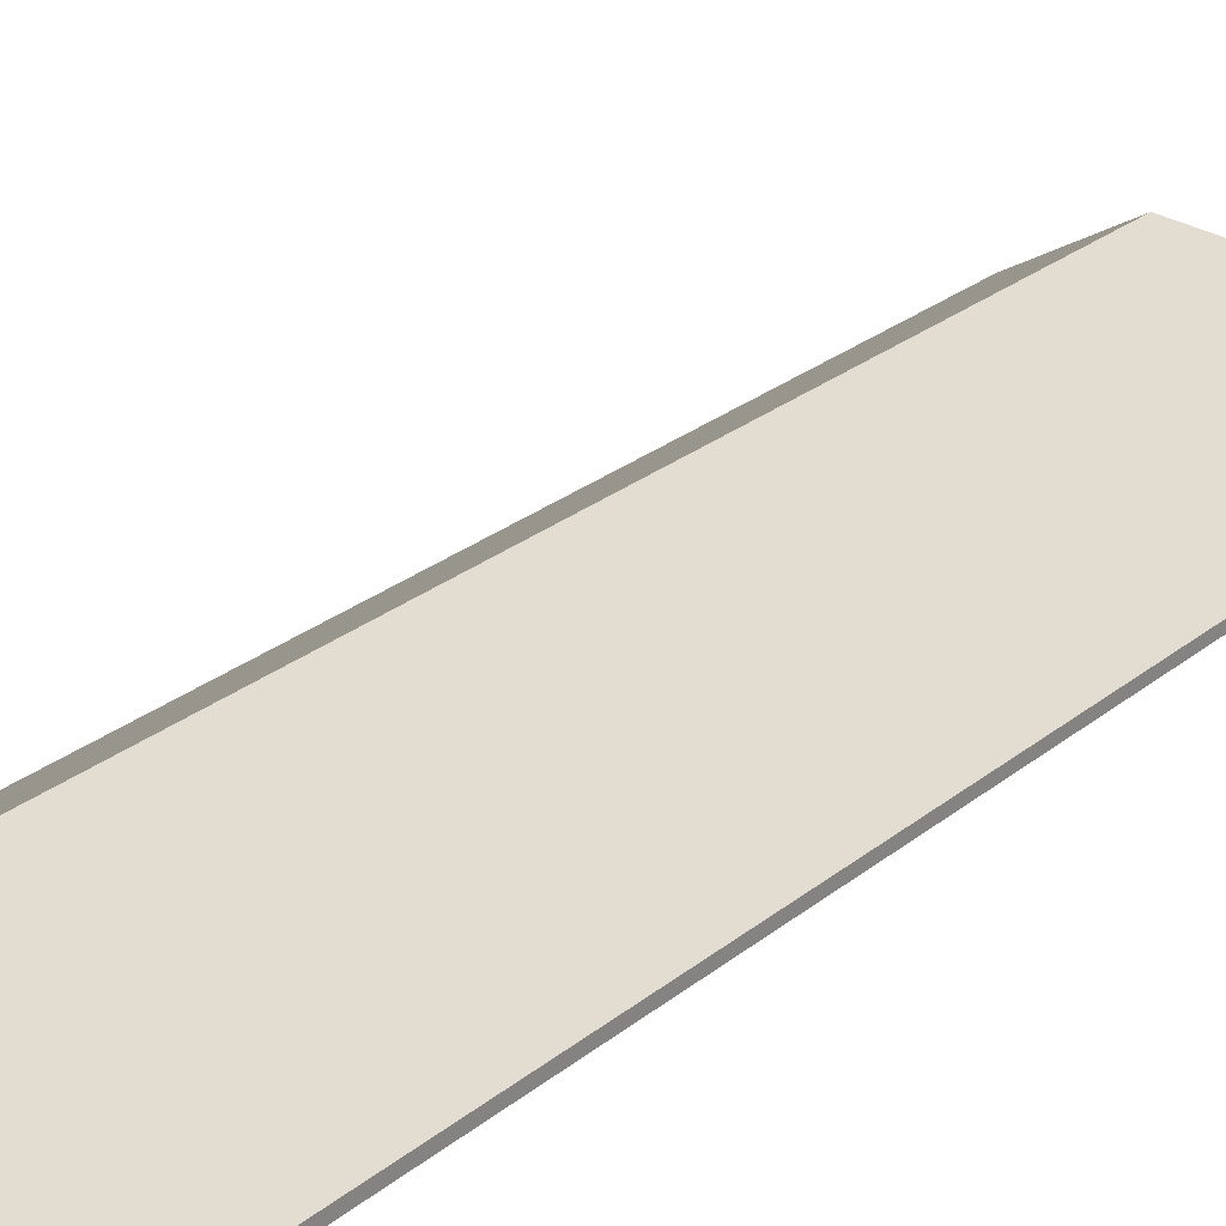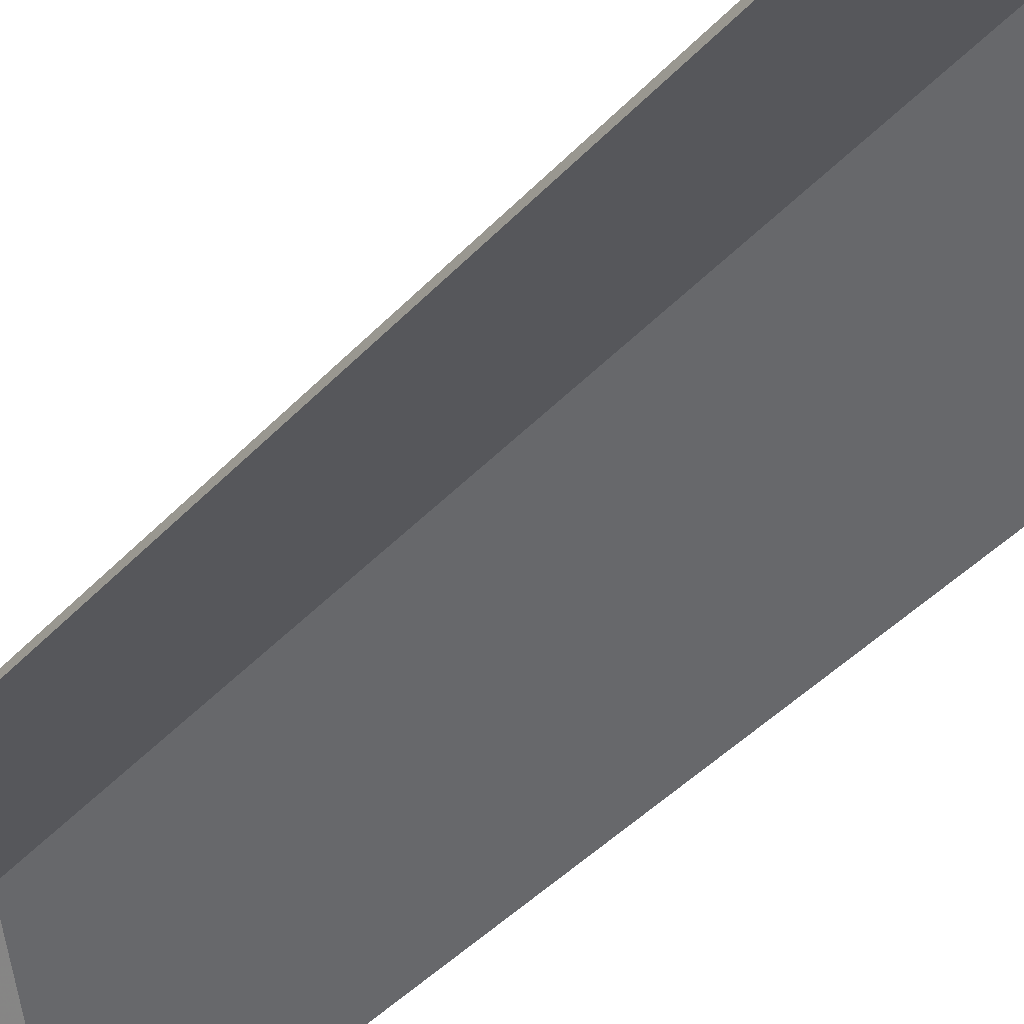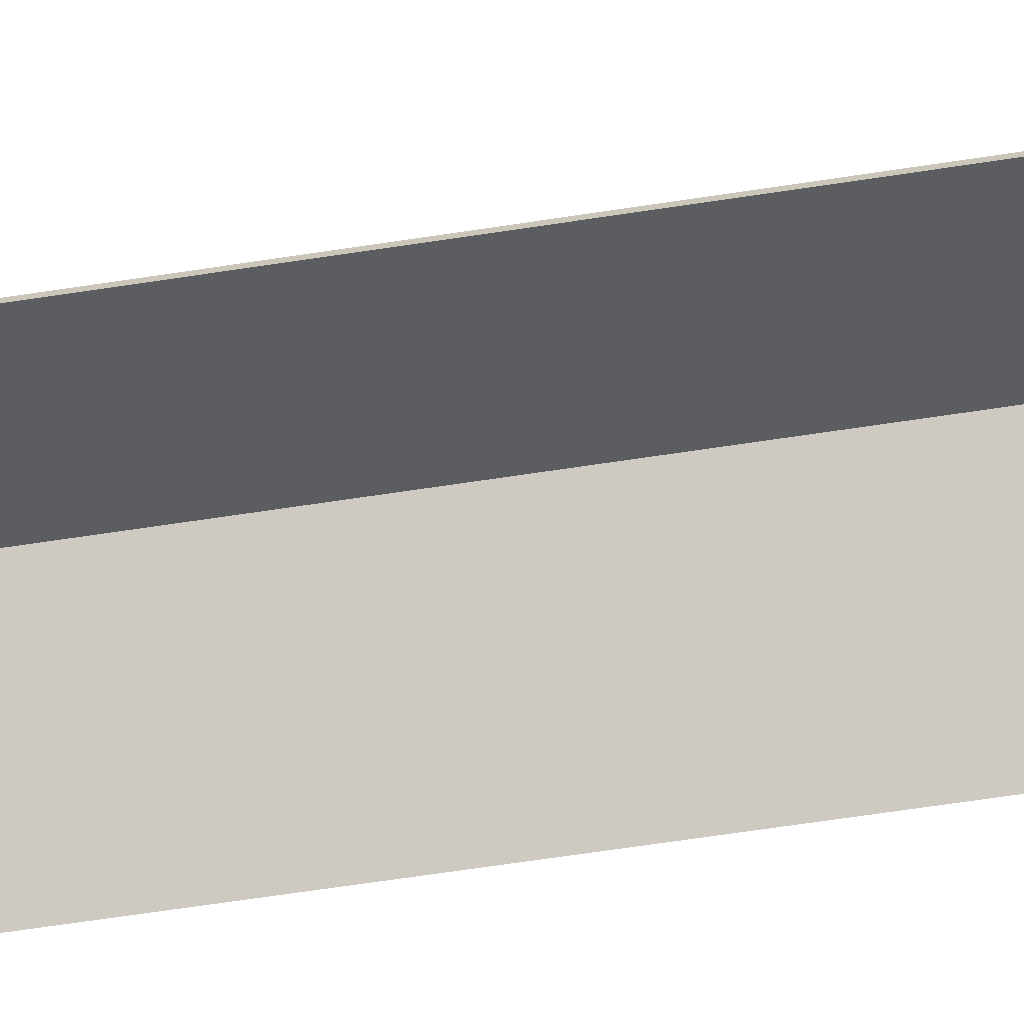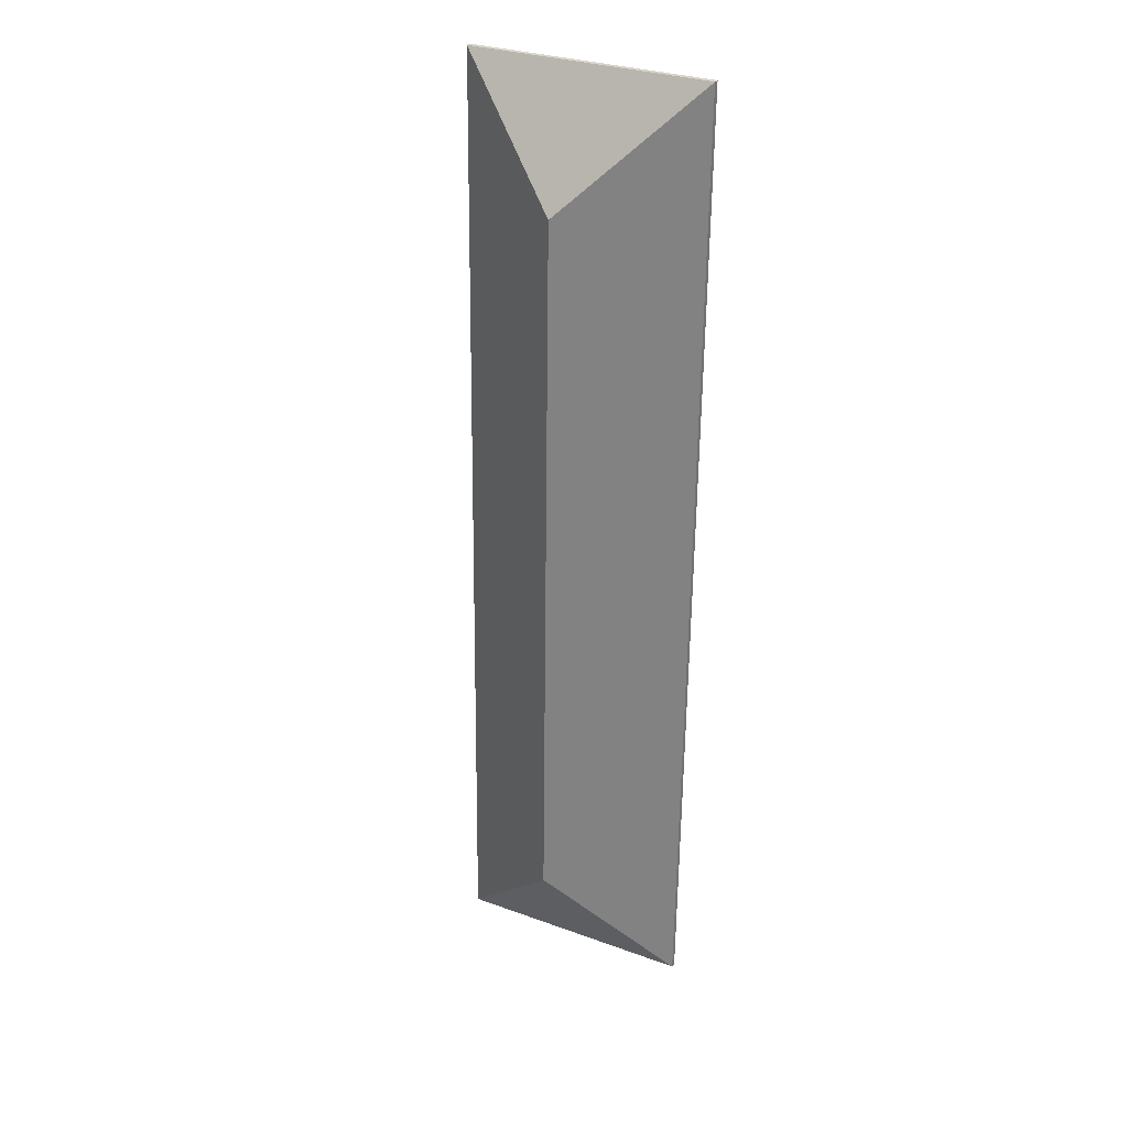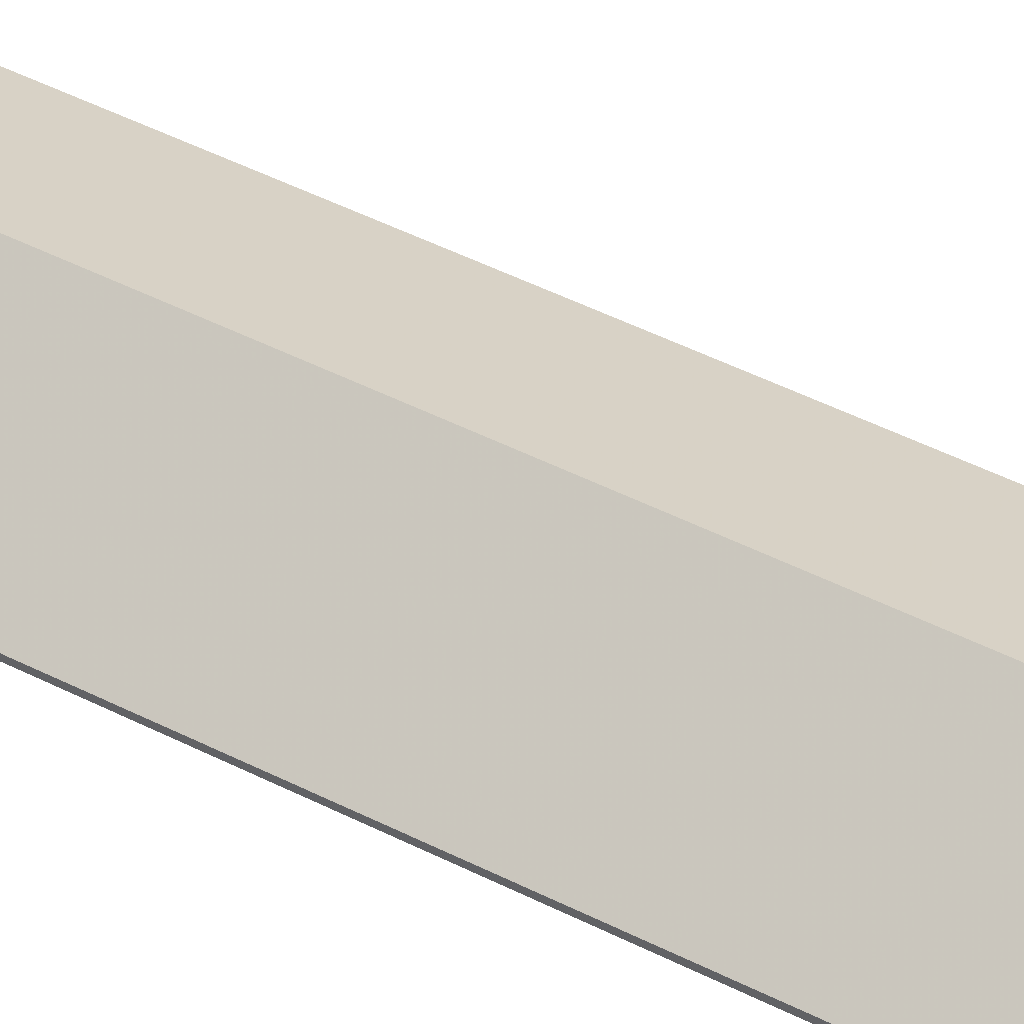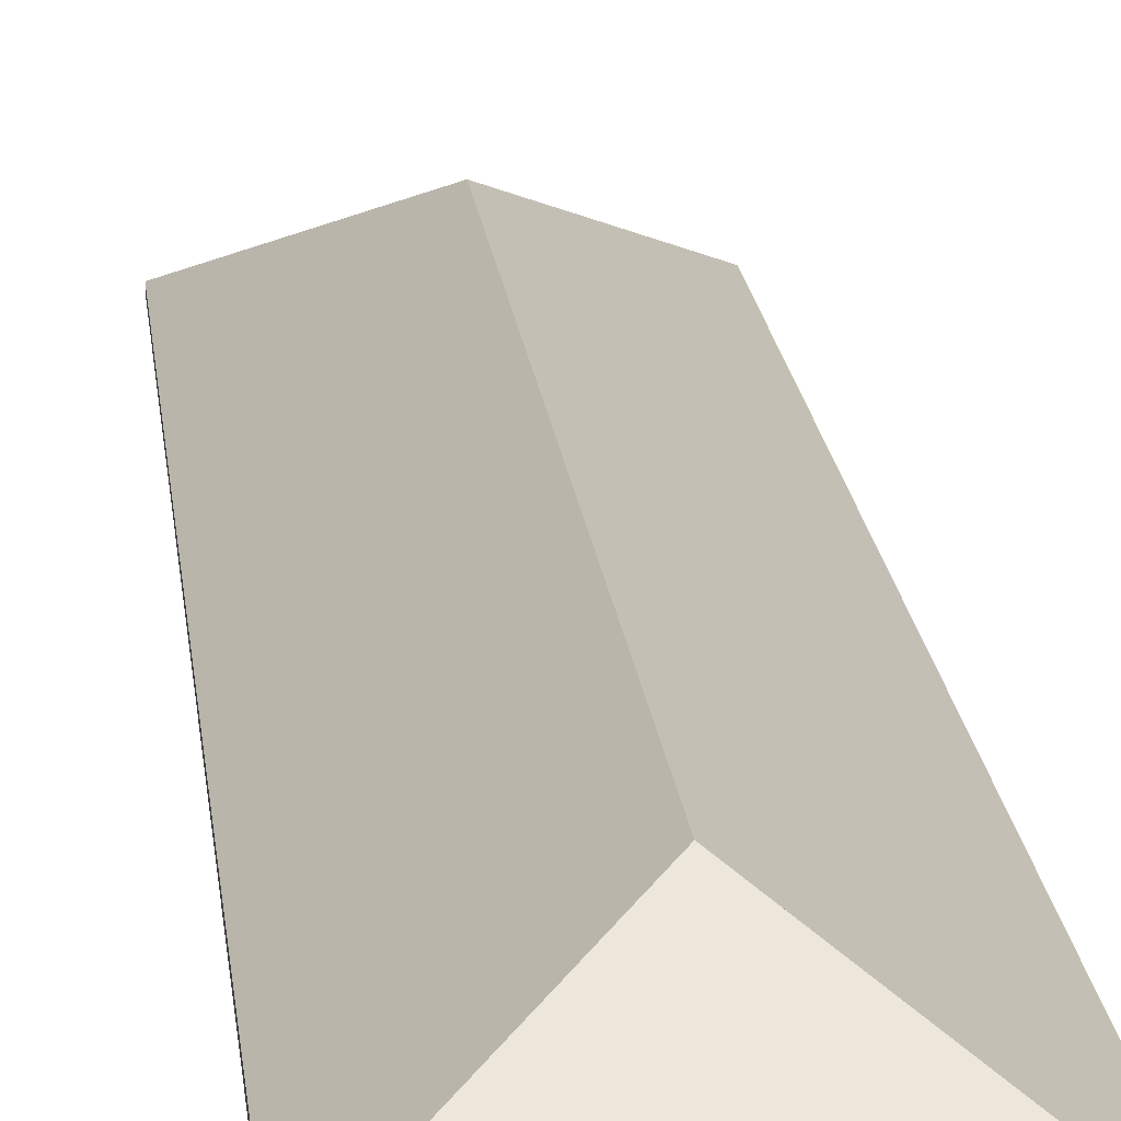
<metadata>
{"format":"obj","ext":"obj","renderer":"f3d","projection":"perspective","resolution":1024,"background":"white","views":[{"elev":19.2,"azim":30.0,"up":"+Y"},{"elev":-37.1,"azim":143.6,"up":"+Y"},{"elev":-66.2,"azim":-82.0,"up":"+Y"},{"elev":29.1,"azim":-152.1,"up":"+Z"},{"elev":52.8,"azim":-62.7,"up":"+Y"},{"elev":17.9,"azim":173.6,"up":"+Y"}]}
</metadata>
<code>
v -0.9706 -0.02541 -7.219
v -0.9706 -0.02756 -7.219
v -0.9206 -0.0561 -7.268
v -0.9706 -0.02541 -7.219
v -0.9206 -0.0561 -7.268
v -0.9206 -0.05394 -7.268
v -0.9743 -0.02542 -6.924
v -0.9743 -0.02757 -6.924
v -0.9706 -0.02756 -7.219
v -0.9743 -0.02542 -6.924
v -0.9706 -0.02756 -7.219
v -0.9706 -0.02541 -7.219
v -0.9206 -0.05394 -7.268
v -0.9206 -0.0561 -7.268
v -0.9254 -0.0561 -6.874
v -0.9206 -0.05394 -7.268
v -0.9254 -0.0561 -6.874
v -0.9254 -0.05394 -6.874
v -0.9254 -0.05394 -6.874
v -0.9254 -0.0561 -6.874
v -0.9743 -0.02757 -6.924
v -0.9254 -0.05394 -6.874
v -0.9743 -0.02757 -6.924
v -0.9743 -0.02542 -6.924
v -0.9706 -0.02541 -7.219
v -0.9206 -0.05394 -7.268
v -0.9254 -0.05394 -6.874
v -0.9706 -0.02541 -7.219
v -0.9254 -0.05394 -6.874
v -0.9743 -0.02542 -6.924
v -0.9206 -0.0561 -7.268
v -0.9254 -0.0561 -6.874
v -0.9706 -0.02756 -7.219
v -0.9706 -0.02756 -7.219
v -0.9254 -0.0561 -6.874
v -0.9743 -0.02757 -6.924
v -0.9706 -0.02541 -7.219
v -0.9706 -0.02756 -7.219
v -1.019 -0.0561 -7.269
v -0.9706 -0.02541 -7.219
v -1.019 -0.0561 -7.269
v -1.019 -0.05394 -7.269
v -1.019 -0.05394 -7.269
v -1.019 -0.0561 -7.269
v -0.9206 -0.0561 -7.268
v -1.019 -0.05394 -7.269
v -0.9206 -0.0561 -7.268
v -0.9206 -0.05394 -7.268
v -0.9206 -0.05394 -7.268
v -0.9206 -0.0561 -7.268
v -0.9706 -0.02756 -7.219
v -0.9206 -0.05394 -7.268
v -0.9706 -0.02756 -7.219
v -0.9706 -0.02541 -7.219
v -1.019 -0.05394 -7.269
v -0.9206 -0.05394 -7.268
v -0.9706 -0.02541 -7.219
v -1.019 -0.0561 -7.269
v -0.9206 -0.0561 -7.268
v -0.9706 -0.02756 -7.219
v -0.9743 -0.02542 -6.924
v -0.9743 -0.02757 -6.924
v -1.024 -0.0561 -6.875
v -0.9743 -0.02542 -6.924
v -1.024 -0.0561 -6.875
v -1.024 -0.05394 -6.875
v -0.9706 -0.02541 -7.219
v -0.9706 -0.02756 -7.219
v -0.9743 -0.02757 -6.924
v -0.9706 -0.02541 -7.219
v -0.9743 -0.02757 -6.924
v -0.9743 -0.02542 -6.924
v -1.024 -0.05394 -6.875
v -1.024 -0.0561 -6.875
v -1.019 -0.0561 -7.269
v -1.024 -0.05394 -6.875
v -1.019 -0.0561 -7.269
v -1.019 -0.05394 -7.269
v -1.019 -0.05394 -7.269
v -1.019 -0.0561 -7.269
v -0.9706 -0.02756 -7.219
v -1.019 -0.05394 -7.269
v -0.9706 -0.02756 -7.219
v -0.9706 -0.02541 -7.219
v -0.9743 -0.02542 -6.924
v -1.024 -0.05394 -6.875
v -1.019 -0.05394 -7.269
v -0.9743 -0.02542 -6.924
v -1.019 -0.05394 -7.269
v -0.9706 -0.02541 -7.219
v -1.024 -0.0561 -6.875
v -1.019 -0.0561 -7.269
v -0.9743 -0.02757 -6.924
v -0.9743 -0.02757 -6.924
v -1.019 -0.0561 -7.269
v -0.9706 -0.02756 -7.219
v -0.9743 -0.02542 -6.924
v -0.9743 -0.02757 -6.924
v -0.9254 -0.0561 -6.874
v -0.9743 -0.02542 -6.924
v -0.9254 -0.0561 -6.874
v -0.9254 -0.05394 -6.874
v -0.9254 -0.05394 -6.874
v -0.9254 -0.0561 -6.874
v -1.024 -0.0561 -6.875
v -0.9254 -0.05394 -6.874
v -1.024 -0.0561 -6.875
v -1.024 -0.05394 -6.875
v -1.024 -0.05394 -6.875
v -1.024 -0.0561 -6.875
v -0.9743 -0.02757 -6.924
v -1.024 -0.05394 -6.875
v -0.9743 -0.02757 -6.924
v -0.9743 -0.02542 -6.924
v -0.9254 -0.05394 -6.874
v -1.024 -0.05394 -6.875
v -0.9743 -0.02542 -6.924
v -0.9254 -0.0561 -6.874
v -1.024 -0.0561 -6.875
v -0.9743 -0.02757 -6.924
f 1 2 3
f 4 5 6
f 7 8 9
f 10 11 12
f 13 14 15
f 16 17 18
f 19 20 21
f 22 23 24
f 25 26 27
f 28 29 30
f 31 32 33
f 34 35 36
f 37 38 39
f 40 41 42
f 43 44 45
f 46 47 48
f 49 50 51
f 52 53 54
f 55 56 57
f 58 59 60
f 61 62 63
f 64 65 66
f 67 68 69
f 70 71 72
f 73 74 75
f 76 77 78
f 79 80 81
f 82 83 84
f 85 86 87
f 88 89 90
f 91 92 93
f 94 95 96
f 97 98 99
f 100 101 102
f 103 104 105
f 106 107 108
f 109 110 111
f 112 113 114
f 115 116 117
f 118 119 120

</code>
